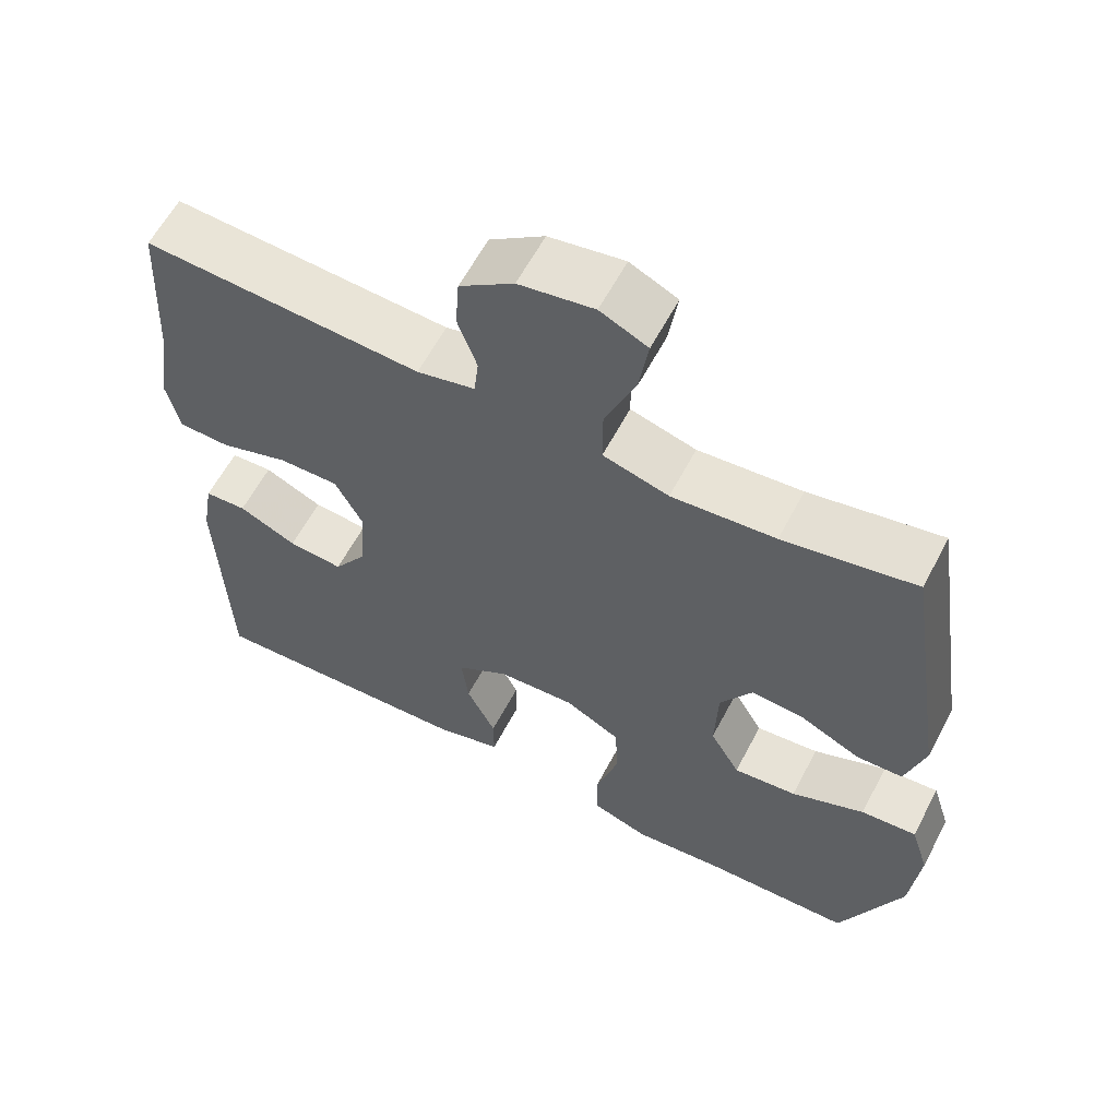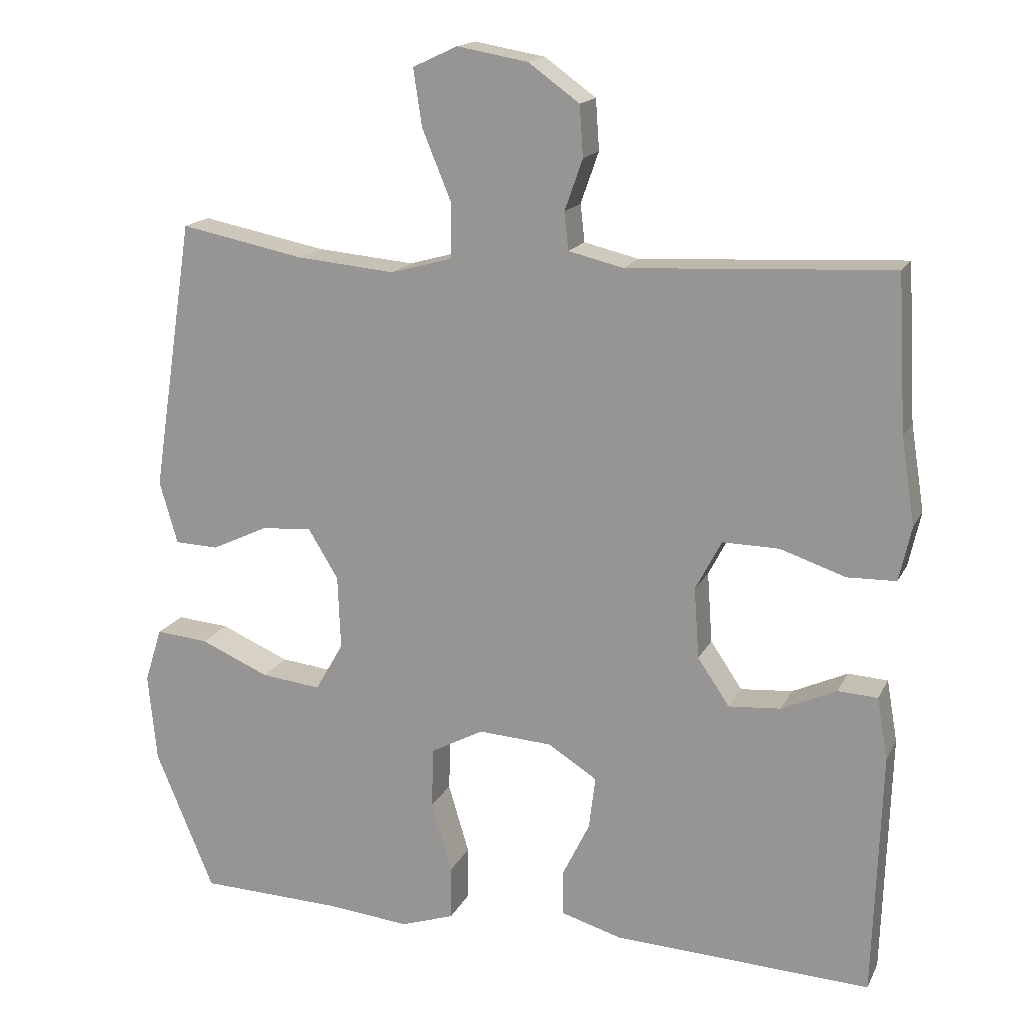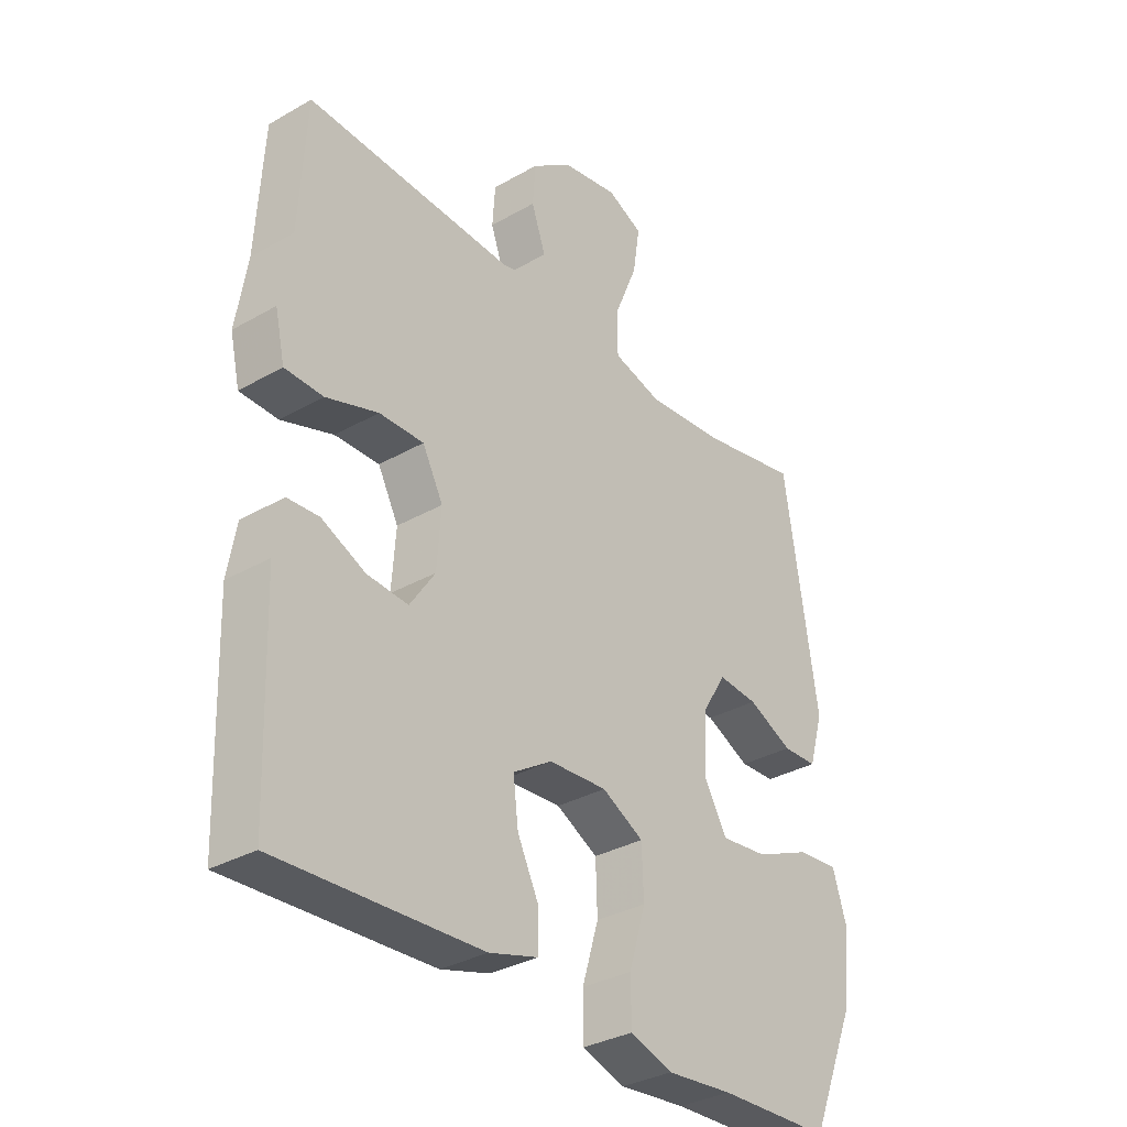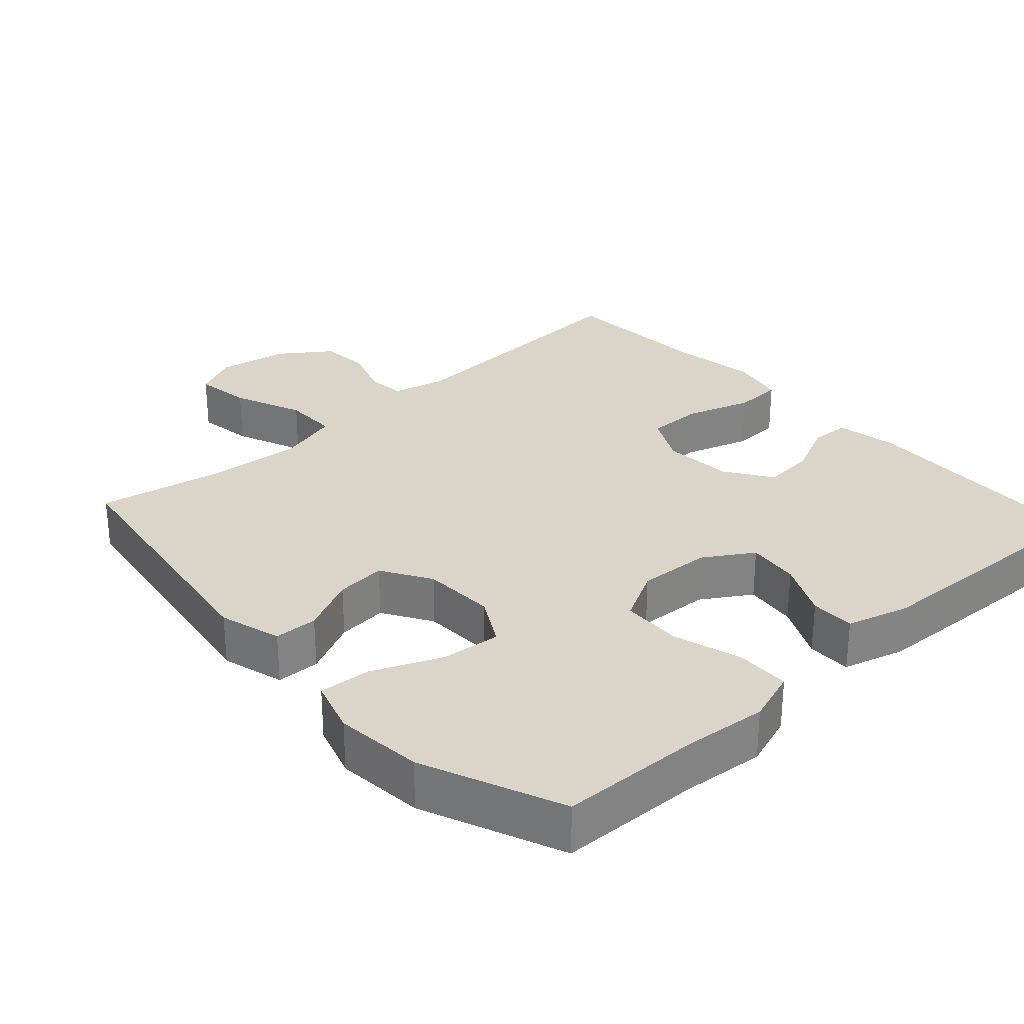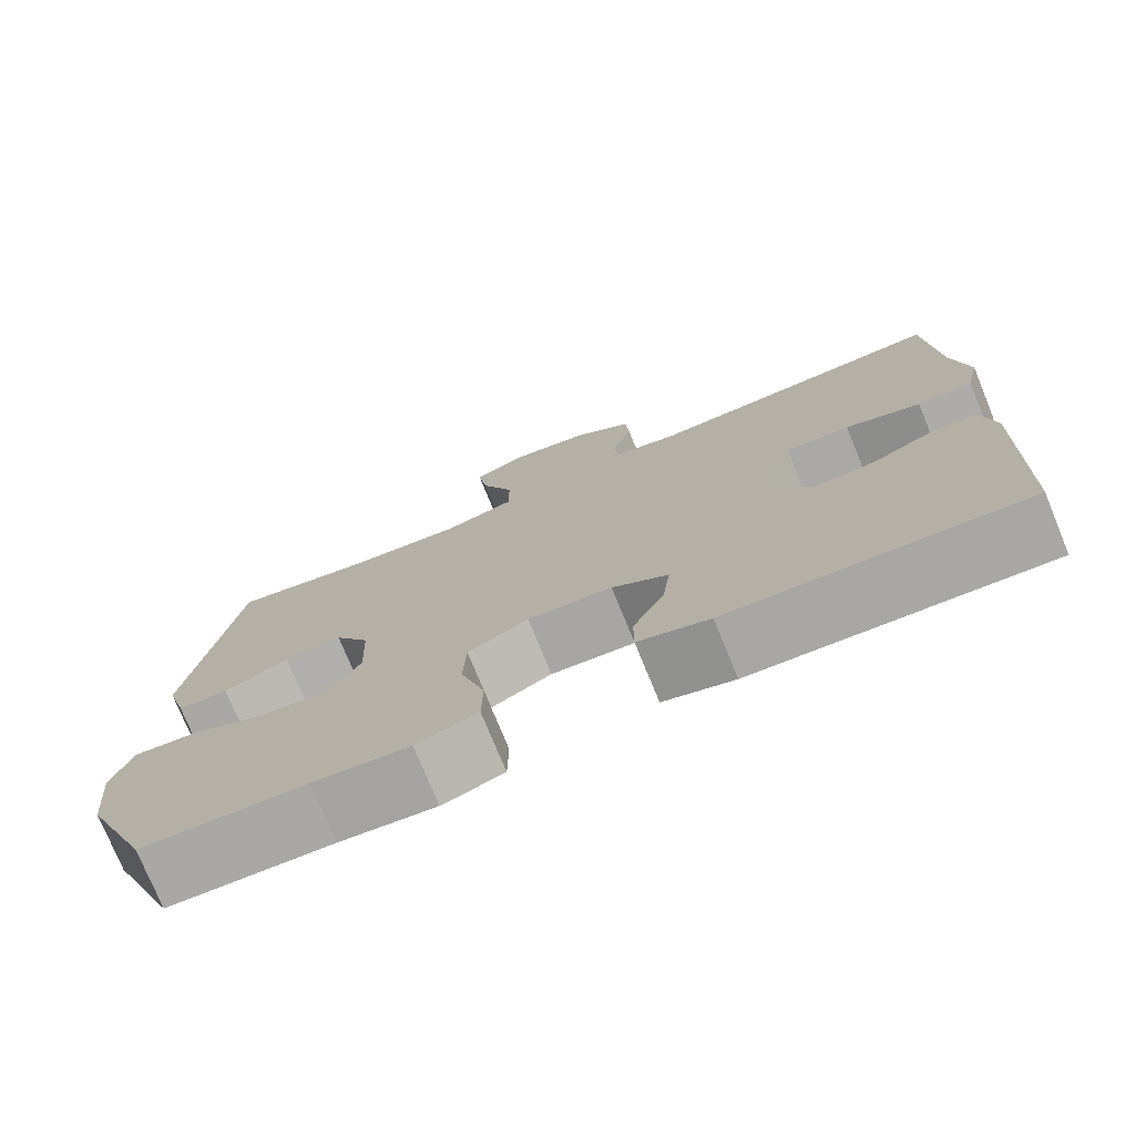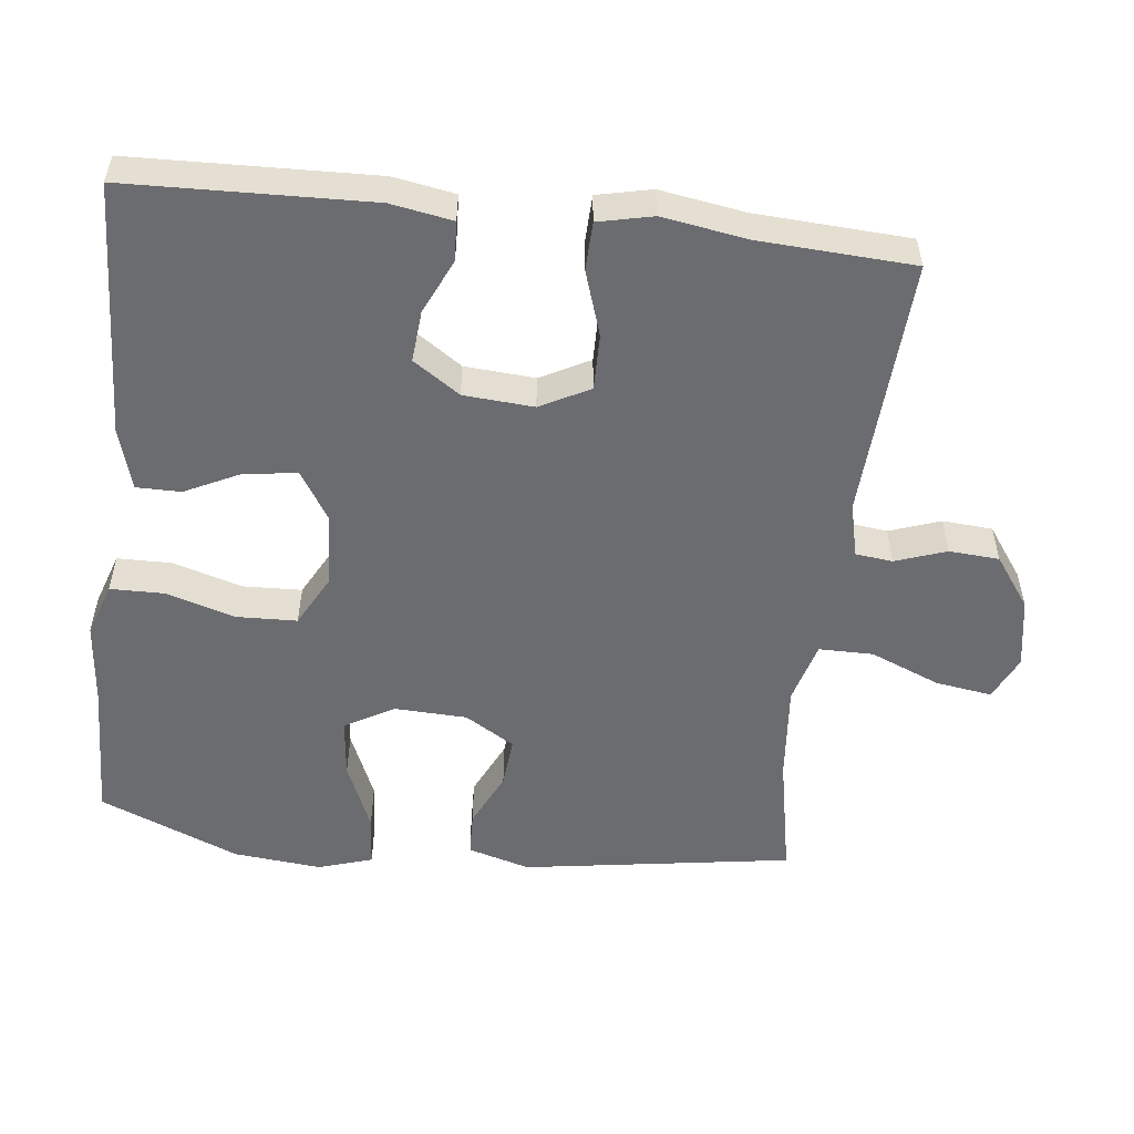
<metadata>
{"format":"obj","ext":"obj","renderer":"f3d","projection":"perspective","resolution":1024,"background":"white","views":[{"elev":60.6,"azim":27.7,"up":"+Z"},{"elev":16.5,"azim":-160.7,"up":"+Z"},{"elev":-32.9,"azim":-51.6,"up":"+Z"},{"elev":29.4,"azim":137.7,"up":"+Y"},{"elev":-75.9,"azim":-157.7,"up":"+Z"},{"elev":-53.7,"azim":-96.6,"up":"+Y"}]}
</metadata>
<code>
v -0.5 0.07 0.5
v -0.136 0.07 0.48
v -0.06 0.07 0.498
v -0.054 0.07 0.55
v -0.079 0.07 0.621
v -0.074 0.07 0.691
v -0.003 0.07 0.742
v 0.095 0.07 0.759
v 0.157 0.07 0.73
v 0.145 0.07 0.651
v 0.105 0.07 0.554
v 0.105 0.07 0.478
v 0.191 0.07 0.454
v 0.327 0.07 0.466
v 0.5 0.07 0.5
v 0.558 0.07 0.123
v 0.533 0.07 0.036
v 0.472 0.07 0.034
v 0.394 0.07 0.071
v 0.324 0.07 0.077
v 0.282 0.07 0.008
v 0.278 0.07 -0.094
v 0.317 0.07 -0.162
v 0.4 0.07 -0.153
v 0.496 0.07 -0.112
v 0.569 0.07 -0.106
v 0.593 0.07 -0.182
v 0.581 0.07 -0.305
v 0.5 0.07 -0.5
v 0.303 0.07 -0.506
v 0.187 0.07 -0.517
v 0.113 0.07 -0.492
v 0.112 0.07 -0.417
v 0.141 0.07 -0.32
v 0.138 0.07 -0.236
v 0.065 0.07 -0.197
v -0.037 0.07 -0.203
v -0.105 0.07 -0.246
v -0.096 0.07 -0.319
v -0.058 0.07 -0.397
v -0.058 0.07 -0.459
v -0.144 0.07 -0.484
v -0.5 0.07 -0.5
v -0.511 0.07 -0.161
v -0.496 0.07 -0.075
v -0.441 0.07 -0.072
v -0.365 0.07 -0.107
v -0.293 0.07 -0.113
v -0.249 0.07 -0.048
v -0.242 0.07 0.05
v -0.278 0.07 0.119
v -0.356 0.07 0.118
v -0.447 0.07 0.088
v -0.514 0.07 0.09
v -0.531 0.07 0.166
v -0.512 0.07 0.285
v -0.5 0 0.5
v -0.136 0 0.48
v -0.06 0 0.498
v -0.054 0 0.55
v -0.079 0 0.621
v -0.074 0 0.691
v -0.003 0 0.742
v 0.095 0 0.759
v 0.157 0 0.73
v 0.145 0 0.651
v 0.105 0 0.554
v 0.105 0 0.478
v 0.191 0 0.454
v 0.327 0 0.466
v 0.5 0 0.5
v 0.558 0 0.123
v 0.533 0 0.036
v 0.472 0 0.034
v 0.394 0 0.071
v 0.324 0 0.077
v 0.282 0 0.008
v 0.278 0 -0.094
v 0.317 0 -0.162
v 0.4 0 -0.153
v 0.496 0 -0.112
v 0.569 0 -0.106
v 0.593 0 -0.182
v 0.581 0 -0.305
v 0.5 0 -0.5
v 0.303 0 -0.506
v 0.187 0 -0.517
v 0.113 0 -0.492
v 0.112 0 -0.417
v 0.141 0 -0.32
v 0.138 0 -0.236
v 0.065 0 -0.197
v -0.037 0 -0.203
v -0.105 0 -0.246
v -0.096 0 -0.319
v -0.058 0 -0.397
v -0.058 0 -0.459
v -0.144 0 -0.484
v -0.5 0 -0.5
v -0.511 0 -0.161
v -0.496 0 -0.075
v -0.441 0 -0.072
v -0.365 0 -0.107
v -0.293 0 -0.113
v -0.249 0 -0.048
v -0.242 0 0.05
v -0.278 0 0.119
v -0.356 0 0.118
v -0.447 0 0.088
v -0.514 0 0.09
v -0.531 0 0.166
v -0.512 0 0.285
f 54 55 56
f 53 54 56
f 52 53 56
f 56 1 2
f 52 56 2
f 51 52 2
f 50 51 2 3
f 49 50 3
f 45 46 47
f 44 45 47
f 43 44 47
f 42 43 47
f 41 42 47
f 40 41 47
f 39 40 47
f 38 39 47 48
f 37 38 48 49
f 32 33 34
f 31 32 34
f 30 31 34
f 29 30 34
f 28 29 34
f 27 28 34
f 26 27 34
f 25 26 34
f 24 25 34
f 23 24 34 35
f 22 23 35 36
f 17 18 19
f 16 17 19
f 15 16 19
f 14 15 19
f 13 14 19 20
f 12 13 20 21
f 9 10 11
f 8 9 11
f 7 8 11
f 6 7 11
f 5 6 11
f 4 5 11
f 3 4 11 12
f 36 37 49
f 22 36 49
f 21 22 49
f 12 21 49
f 3 12 49
f 112 111 110
f 112 110 109
f 112 109 108
f 58 57 112
f 58 112 108
f 58 108 107
f 59 58 107 106
f 59 106 105
f 103 102 101
f 103 101 100
f 103 100 99
f 103 99 98
f 103 98 97
f 103 97 96
f 103 96 95
f 104 103 95 94
f 105 104 94 93
f 90 89 88
f 90 88 87
f 90 87 86
f 90 86 85
f 90 85 84
f 90 84 83
f 90 83 82
f 90 82 81
f 90 81 80
f 91 90 80 79
f 92 91 79 78
f 75 74 73
f 75 73 72
f 75 72 71
f 75 71 70
f 76 75 70 69
f 77 76 69 68
f 67 66 65
f 67 65 64
f 67 64 63
f 67 63 62
f 67 62 61
f 67 61 60
f 68 67 60 59
f 105 93 92
f 105 92 78
f 105 78 77
f 105 77 68
f 105 68 59
f 1 57 58 2
f 2 58 59 3
f 3 59 60 4
f 4 60 61 5
f 5 61 62 6
f 6 62 63 7
f 7 63 64 8
f 8 64 65 9
f 9 65 66 10
f 10 66 67 11
f 11 67 68 12
f 12 68 69 13
f 13 69 70 14
f 14 70 71 15
f 15 71 72 16
f 16 72 73 17
f 17 73 74 18
f 18 74 75 19
f 19 75 76 20
f 20 76 77 21
f 21 77 78 22
f 22 78 79 23
f 23 79 80 24
f 24 80 81 25
f 25 81 82 26
f 26 82 83 27
f 27 83 84 28
f 28 84 85 29
f 29 85 86 30
f 30 86 87 31
f 31 87 88 32
f 32 88 89 33
f 33 89 90 34
f 34 90 91 35
f 35 91 92 36
f 36 92 93 37
f 37 93 94 38
f 38 94 95 39
f 39 95 96 40
f 40 96 97 41
f 41 97 98 42
f 42 98 99 43
f 43 99 100 44
f 44 100 101 45
f 45 101 102 46
f 46 102 103 47
f 47 103 104 48
f 48 104 105 49
f 49 105 106 50
f 50 106 107 51
f 51 107 108 52
f 52 108 109 53
f 53 109 110 54
f 54 110 111 55
f 55 111 112 56
f 56 112 57 1

</code>
